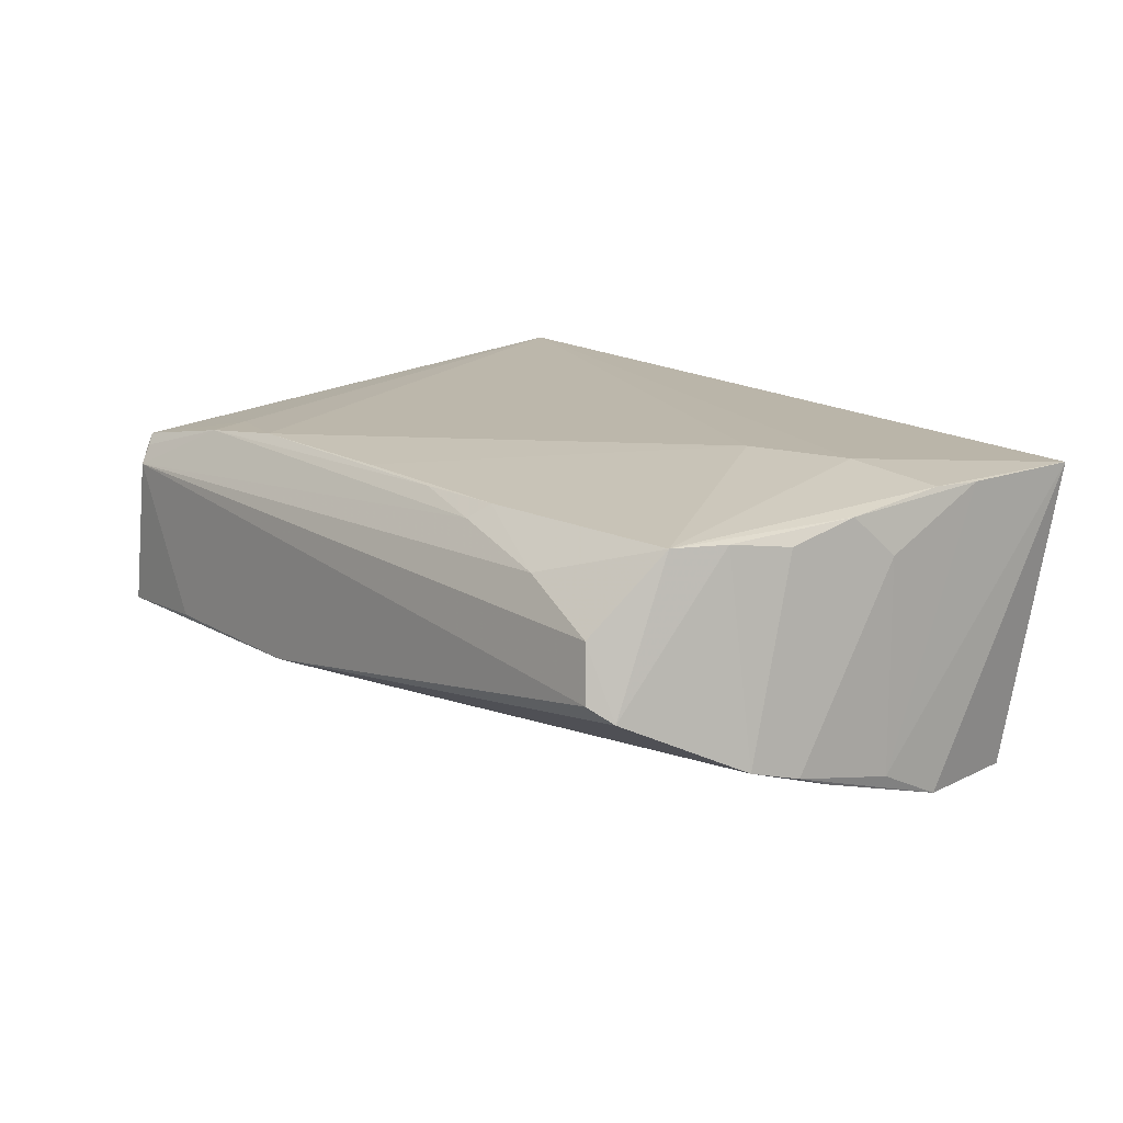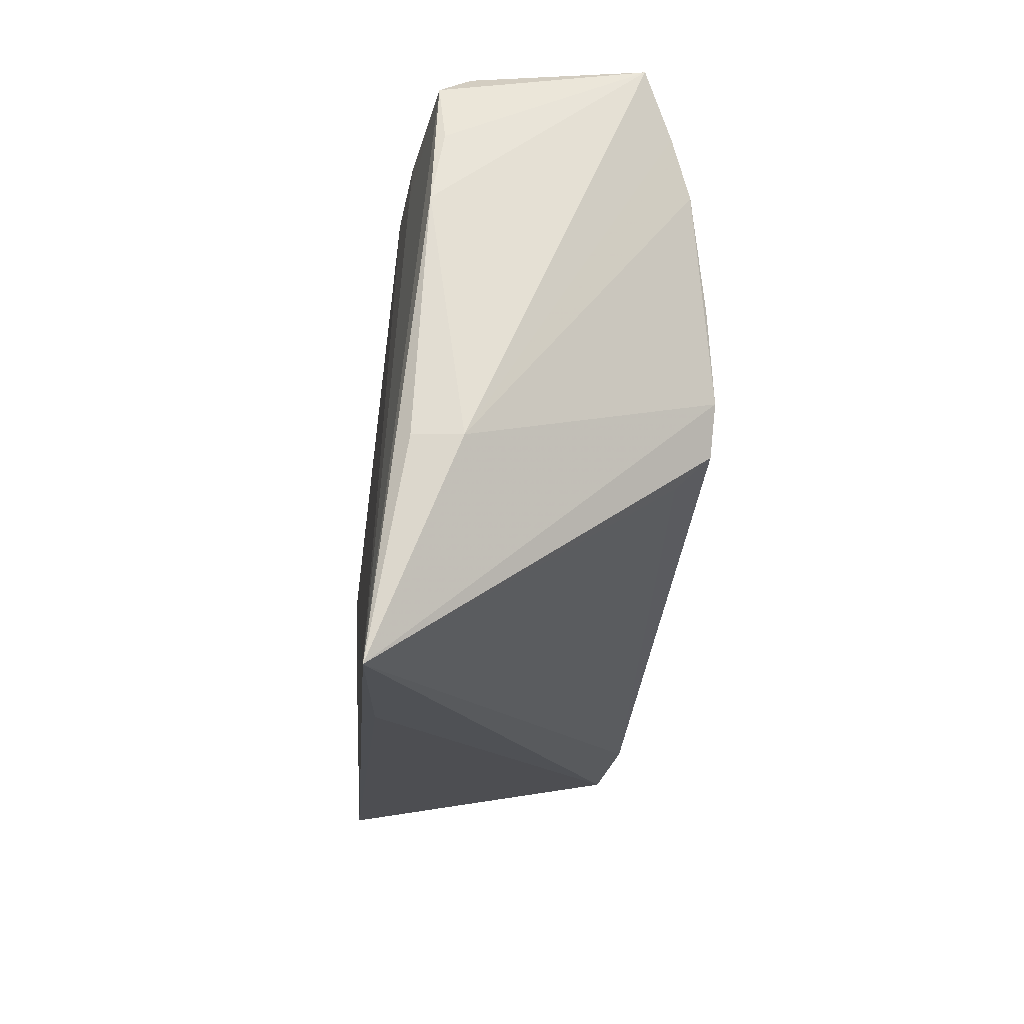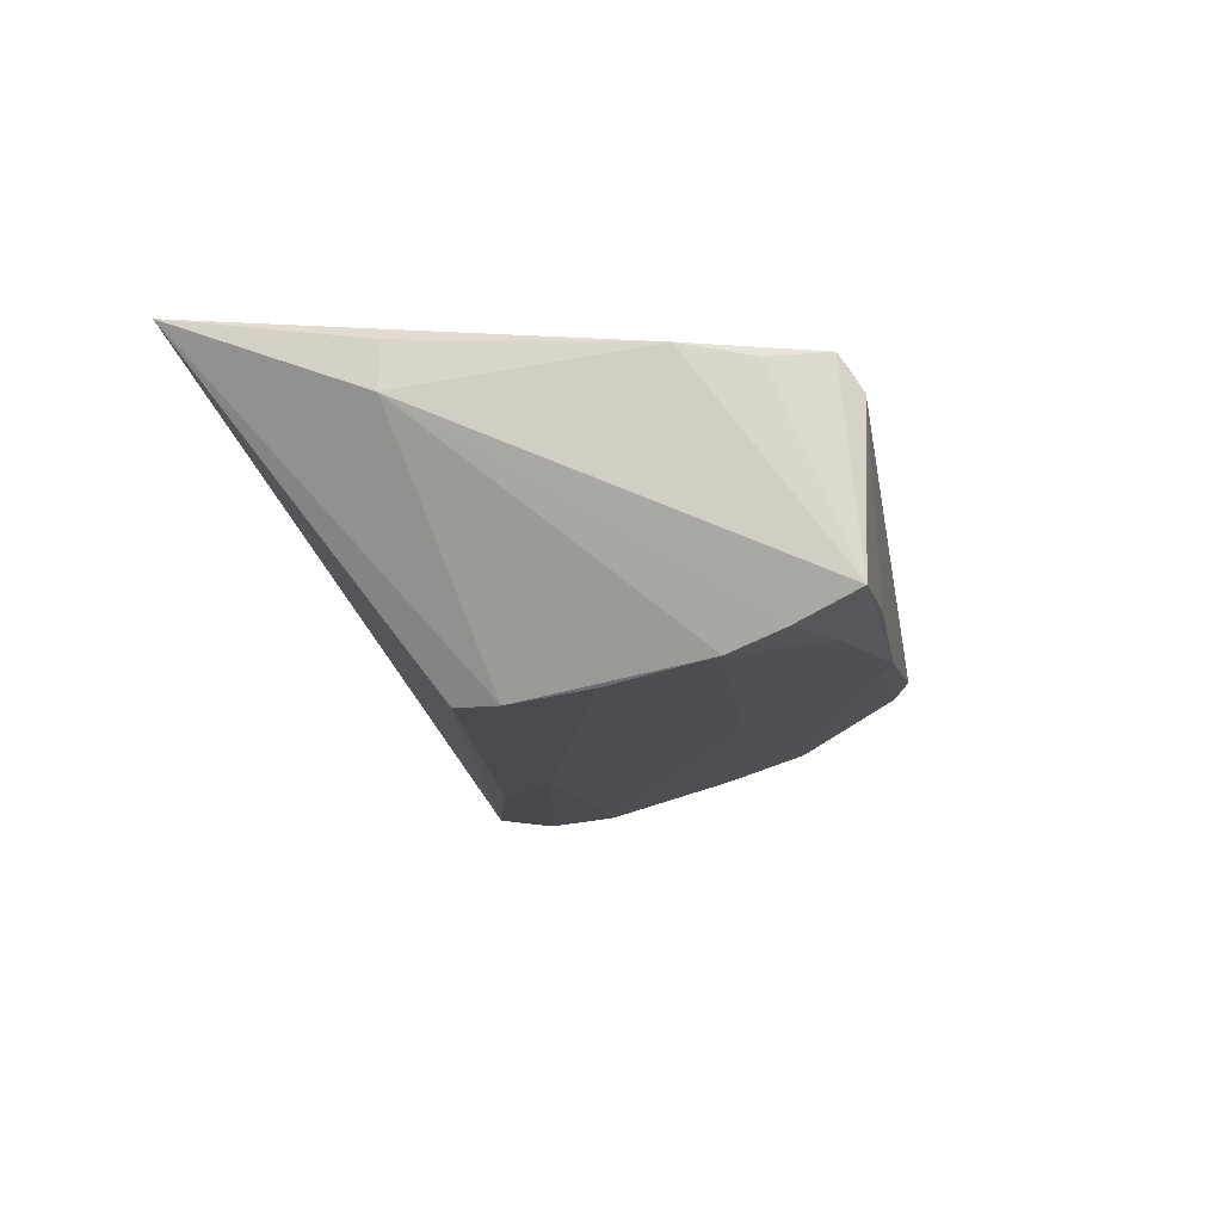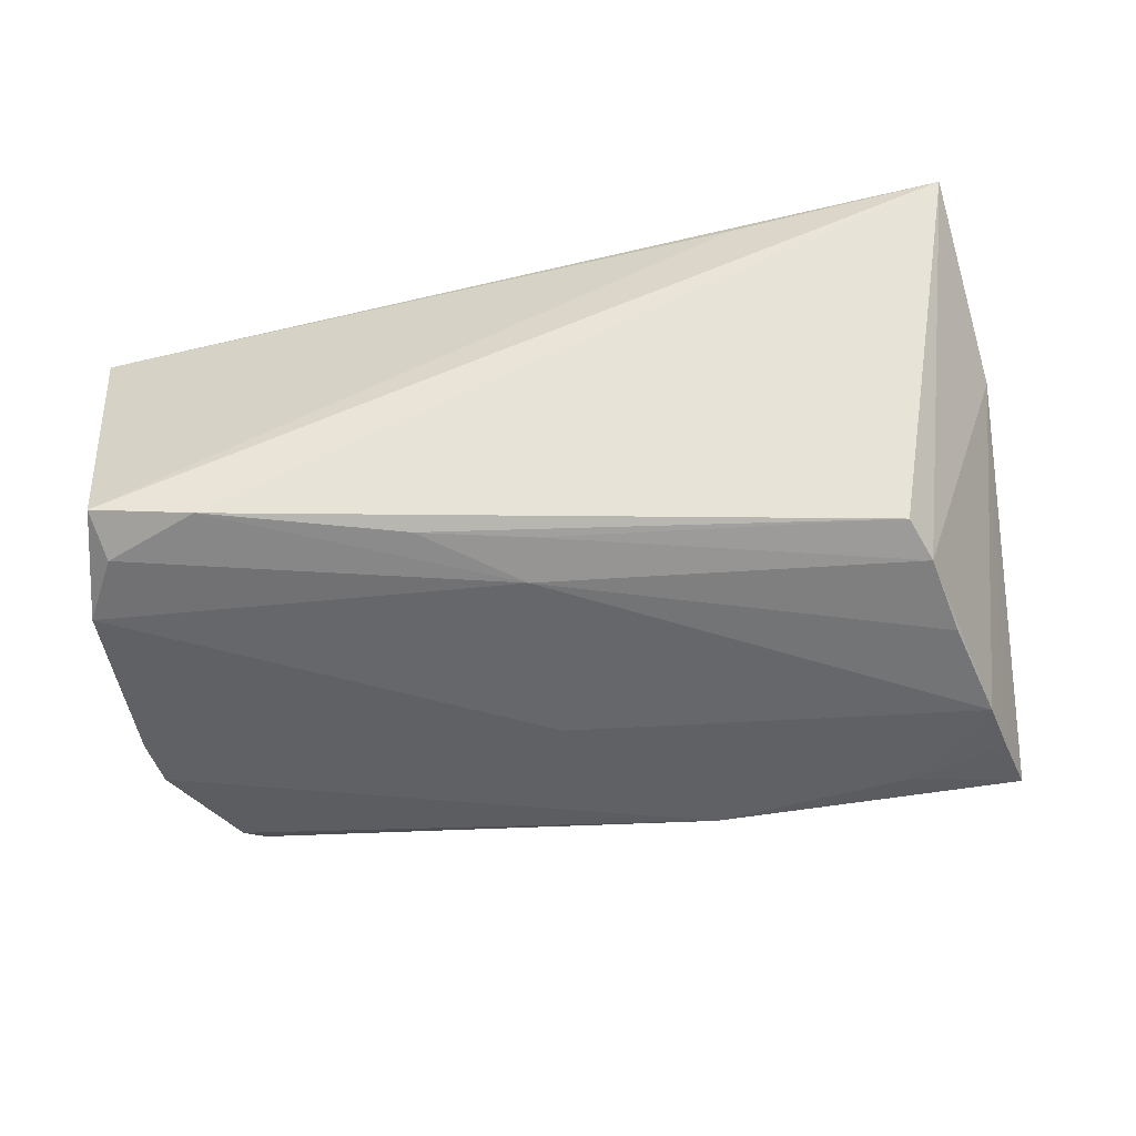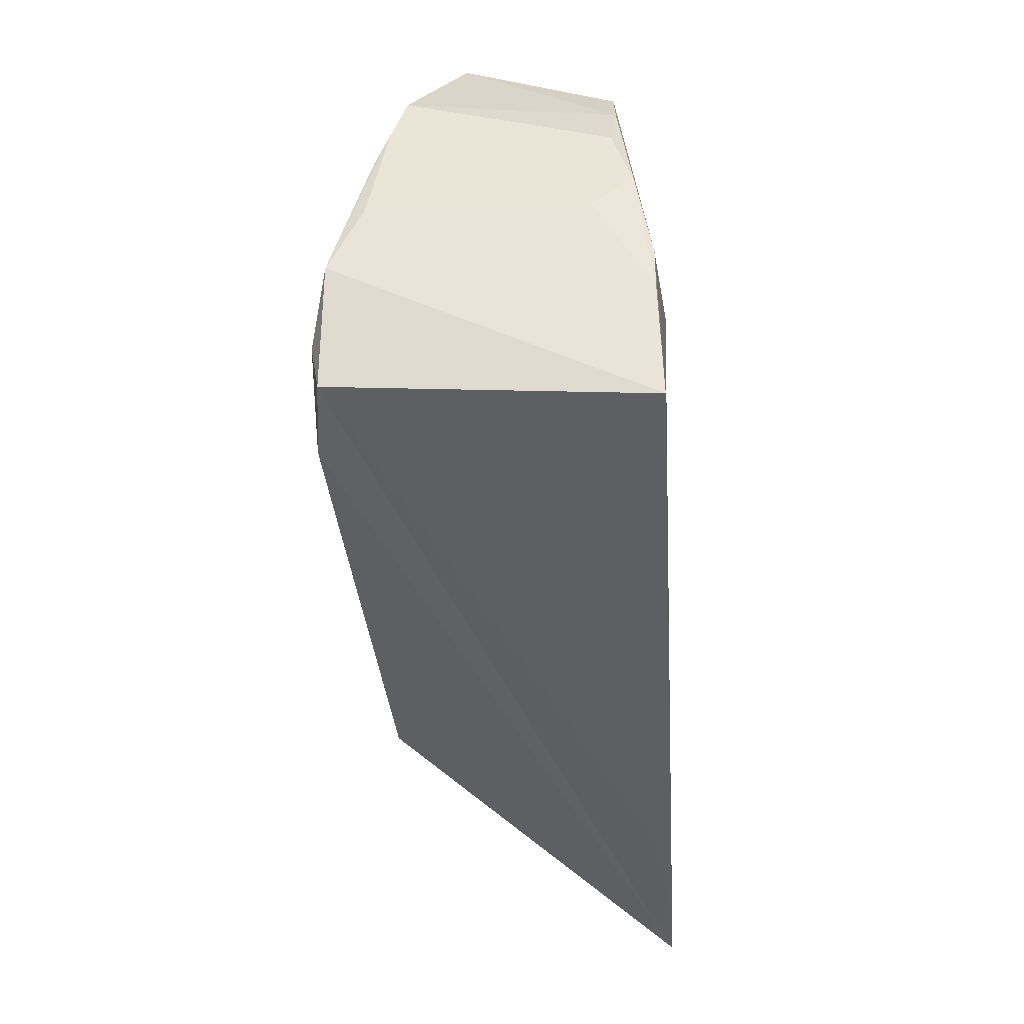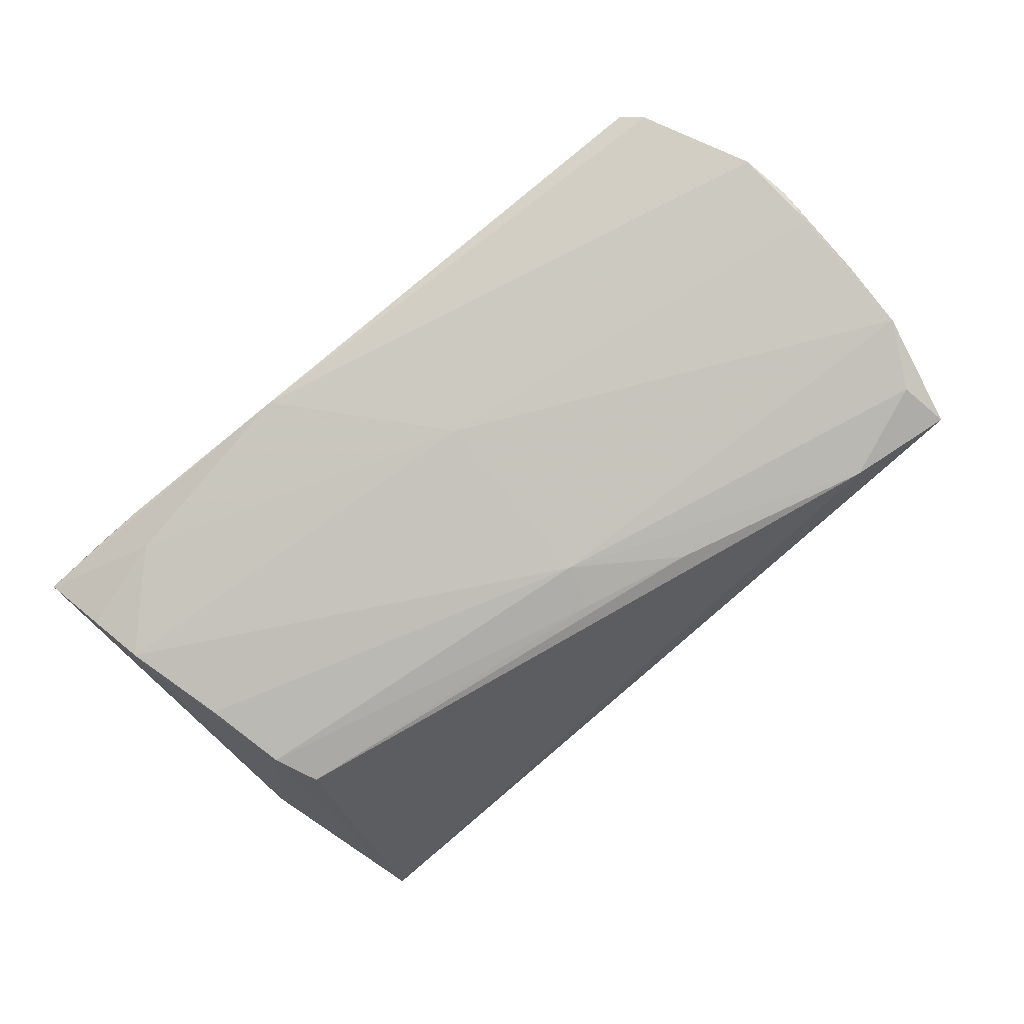
<metadata>
{"format":"obj","ext":"obj","renderer":"f3d","projection":"perspective","resolution":1024,"background":"white","views":[{"elev":14.2,"azim":-125.8,"up":"+Z"},{"elev":-18.9,"azim":85.0,"up":"+Y"},{"elev":-12.6,"azim":102.1,"up":"+Z"},{"elev":-65.3,"azim":10.7,"up":"+Z"},{"elev":-39.9,"azim":-87.0,"up":"+Y"},{"elev":-79.6,"azim":-138.3,"up":"+Z"}]}
</metadata>
<code>
v -0.01375 -0.0159 -0.02045
v 0.04876 0.03103 0.01025
v -0.04411 0.02939 -0.002826
v -0.05102 0.009089 0.01164
v -0.0528 0.008947 -0.01207
v -0.05203 0.01475 -0.01051
v -0.0004325 -0.01271 -0.02033
v 0.02401 0.0271 0.01353
v 0.03595 0.03346 -0.01105
v -0.04793 -0.01841 -0.01957
v 0.05409 -0.01048 0.007578
v 0.04222 -0.001586 -0.01984
v -0.05263 -0.003305 0.009261
v -0.009712 0.0255 0.01271
v -0.04296 0.02856 0.003394
v -0.04635 0.02098 0.01225
v -0.04057 -0.008309 0.01678
v 0.04408 0.008117 -0.01885
v -0.05219 -0.01103 -0.0181
v -0.002362 -0.007532 -0.02054
v 0.05027 0.03346 -0.01185
v 0.03613 0.024 0.01289
v 0.05044 -0.03006 0.01206
v 0.04849 0.02641 -0.01482
v -0.05182 -0.009924 0.0155
v 0.03498 0.0289 0.01248
v 0.03714 0.02942 -0.01389
v 0.02694 -0.03273 0.01524
v 0.04707 0.02013 -0.01695
v -0.05278 -0.003227 -0.01439
v 0.05244 -0.03357 0.01699
v 0.05341 -0.01041 0.01288
v -0.04632 0.02733 -0.004549
v 0.002032 0.0258 0.01316
v -0.01878 0.02637 0.01086
v -0.05254 0.00467 -0.01367
v -0.05221 -0.01527 0.01544
v -0.05174 0.001579 0.01381
v -0.05164 -0.02967 0.01571
v -0.03204 0.0274 0.007831
v 0.05045 0.02456 0.009671
v -0.02062 0.02448 0.01258
v 0.04691 0.03346 0.006743
v 0.04773 0.03201 0.008964
v -0.00264 0.01429 -0.0156
v 0.04028 -0.006959 -0.01951
v -0.04881 -0.02444 -0.01851
v 0.01305 0.03238 -0.01152
v 0.03913 -0.01019 -0.01581
v -0.03687 -0.02249 -0.02007
v 0.05187 0.01654 0.01118
v -0.04885 0.01544 0.01237
v -0.02953 -0.003288 0.01699
f 11 31 12
f 12 29 11
f 33 16 15
f 32 31 11
f 11 51 32
f 32 51 31
f 21 9 43
f 21 51 11
f 20 12 7
f 20 29 18
f 18 12 20
f 29 12 18
f 43 9 3
f 3 15 43
f 33 15 3
f 13 30 37
f 52 16 33
f 33 6 52
f 6 4 52
f 48 6 33
f 33 3 48
f 48 3 9
f 9 21 48
f 2 21 43
f 31 51 2
f 46 12 31
f 46 7 12
f 40 15 16
f 43 15 40
f 40 35 43
f 30 13 5
f 5 13 6
f 38 52 4
f 38 13 37
f 16 52 38
f 38 4 6
f 6 13 38
f 27 48 21
f 45 29 20
f 45 27 29
f 48 27 45
f 51 21 41
f 41 2 51
f 21 2 41
f 43 35 26
f 25 38 37
f 16 38 25
f 29 27 24
f 24 27 21
f 11 29 24
f 24 21 11
f 36 5 6
f 6 48 36
f 48 45 36
f 44 2 43
f 43 26 44
f 44 26 2
f 14 26 35
f 31 2 22
f 2 26 22
f 37 30 39
f 39 25 37
f 20 7 1
f 7 46 1
f 23 46 31
f 23 49 46
f 20 1 50
f 50 1 46
f 46 49 50
f 49 23 50
f 31 47 50
f 50 23 31
f 19 39 30
f 47 39 19
f 30 5 19
f 5 36 19
f 19 45 20
f 19 36 45
f 42 14 35
f 42 40 16
f 35 40 42
f 53 42 16
f 28 39 47
f 28 47 31
f 31 39 28
f 10 50 47
f 47 19 10
f 20 50 10
f 10 19 20
f 26 14 8
f 8 22 26
f 31 22 8
f 8 53 31
f 16 25 17
f 17 53 16
f 25 39 17
f 17 39 31
f 31 53 17
f 14 42 34
f 34 8 14
f 42 53 34
f 53 8 34

</code>
